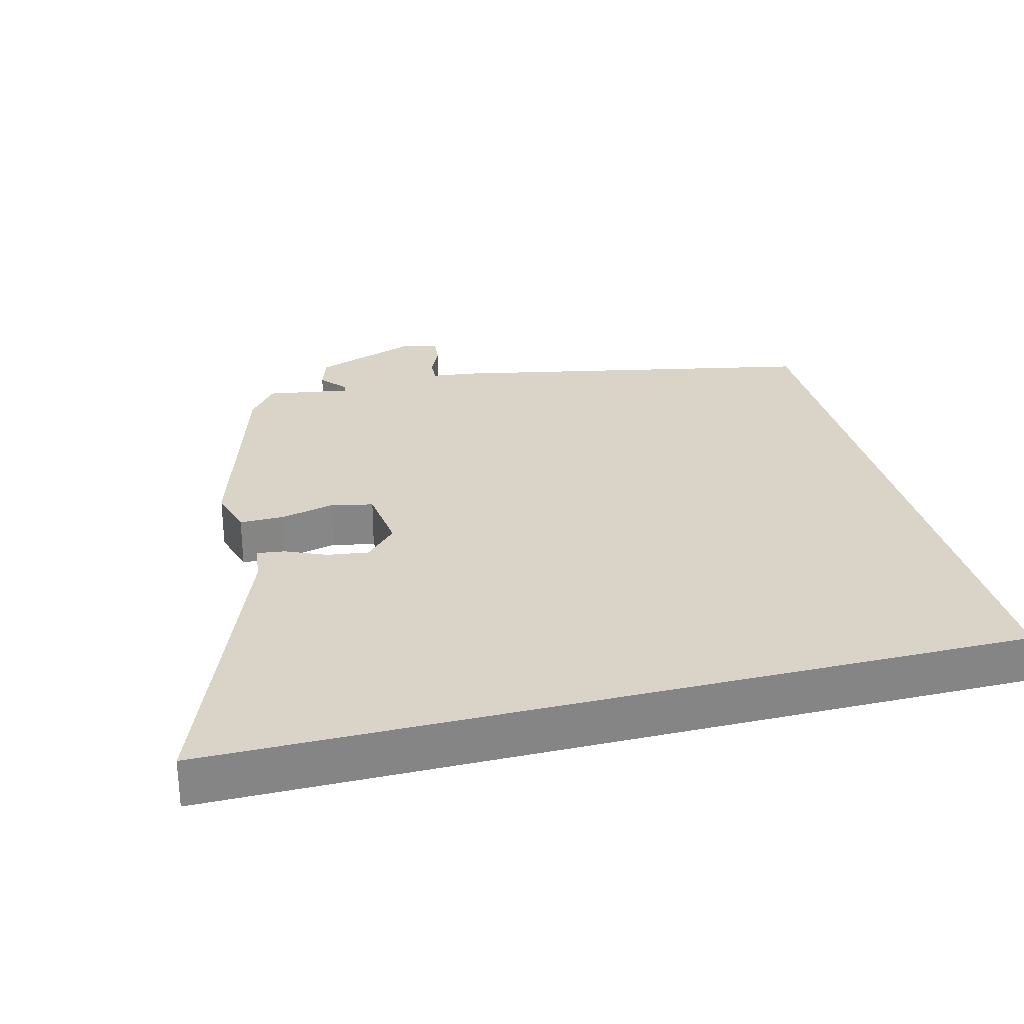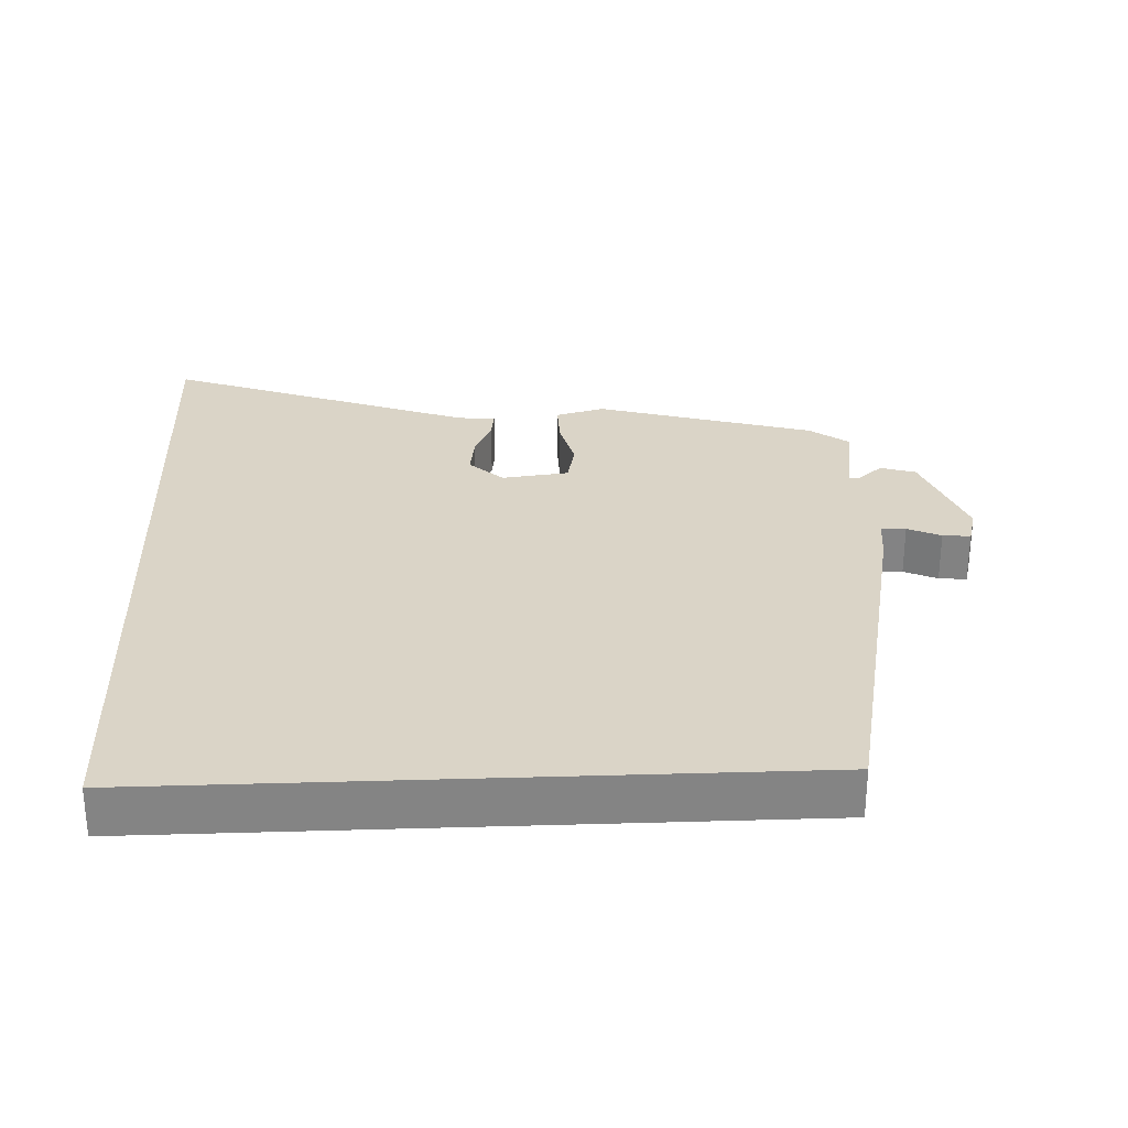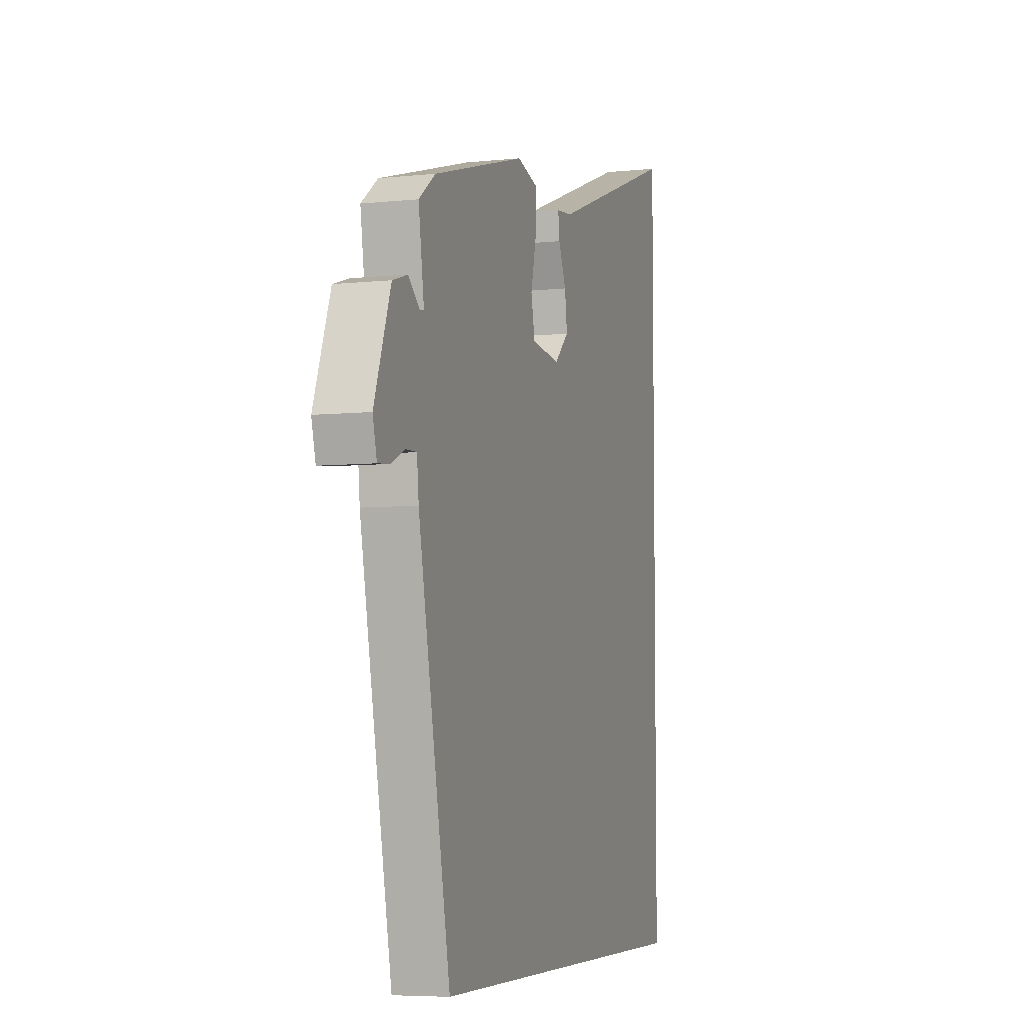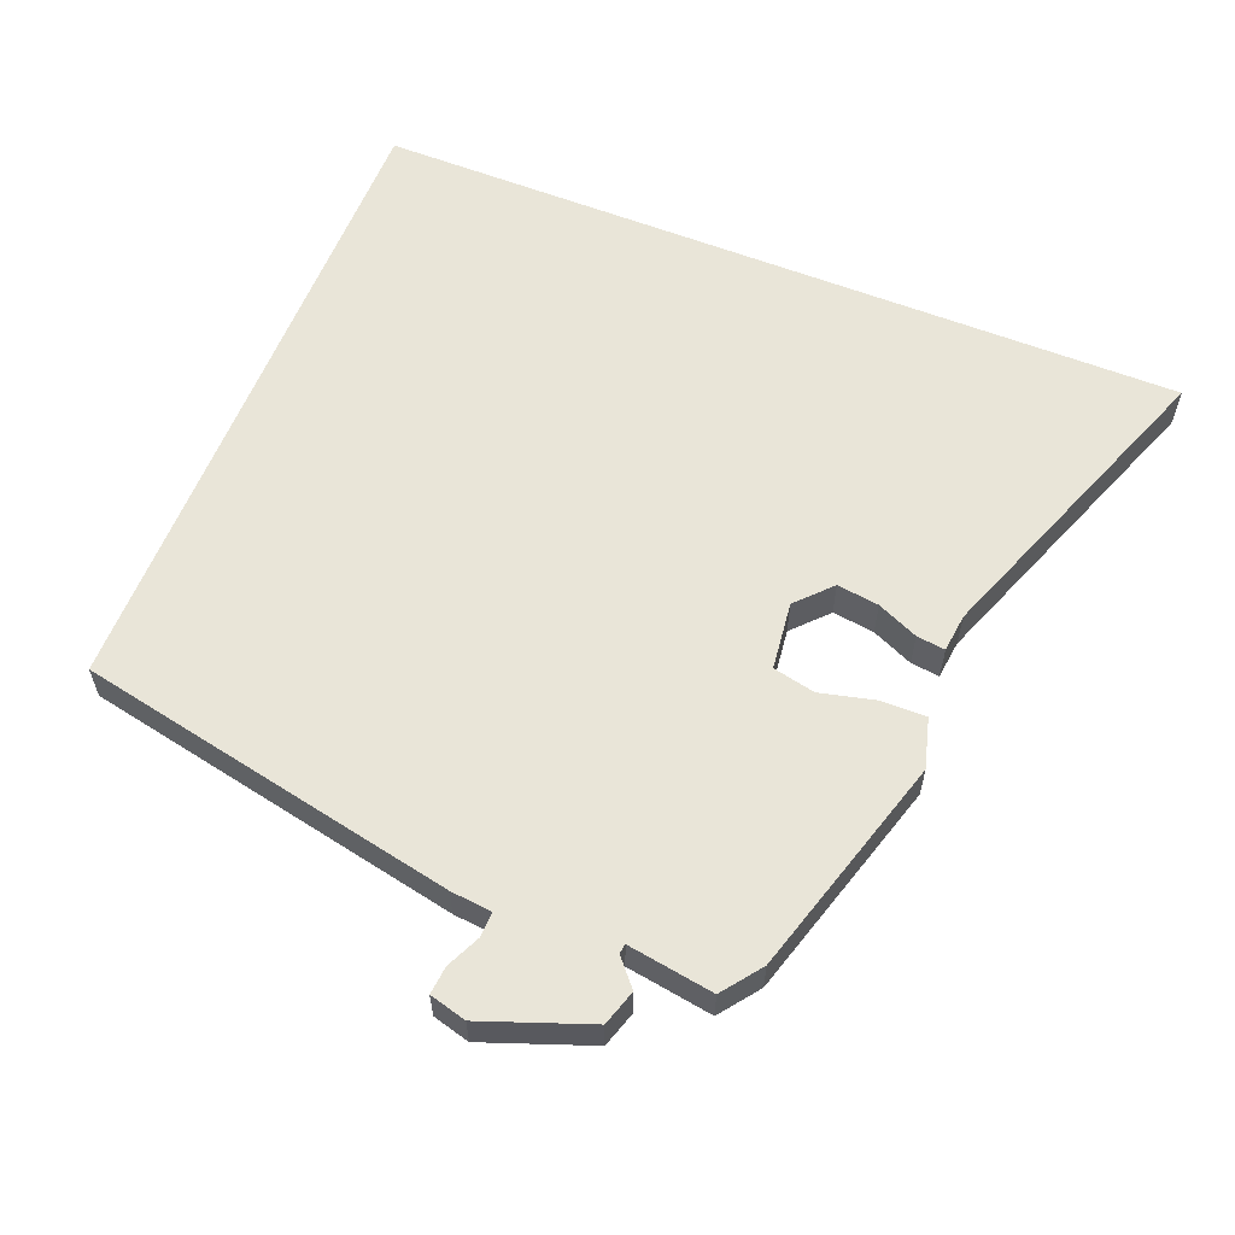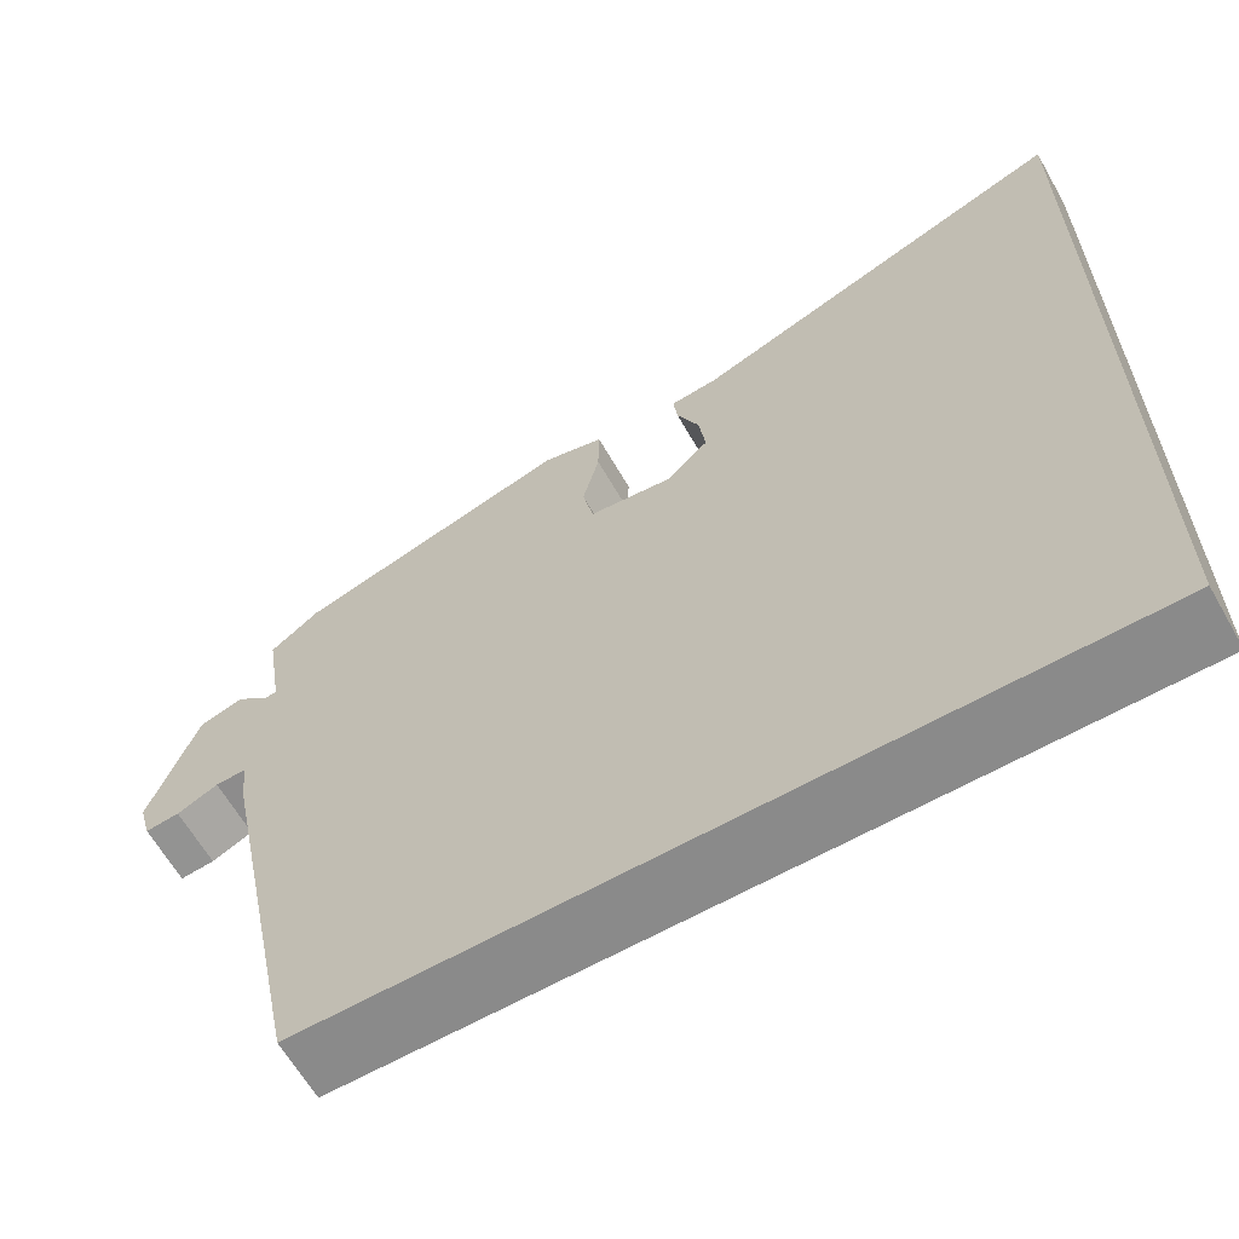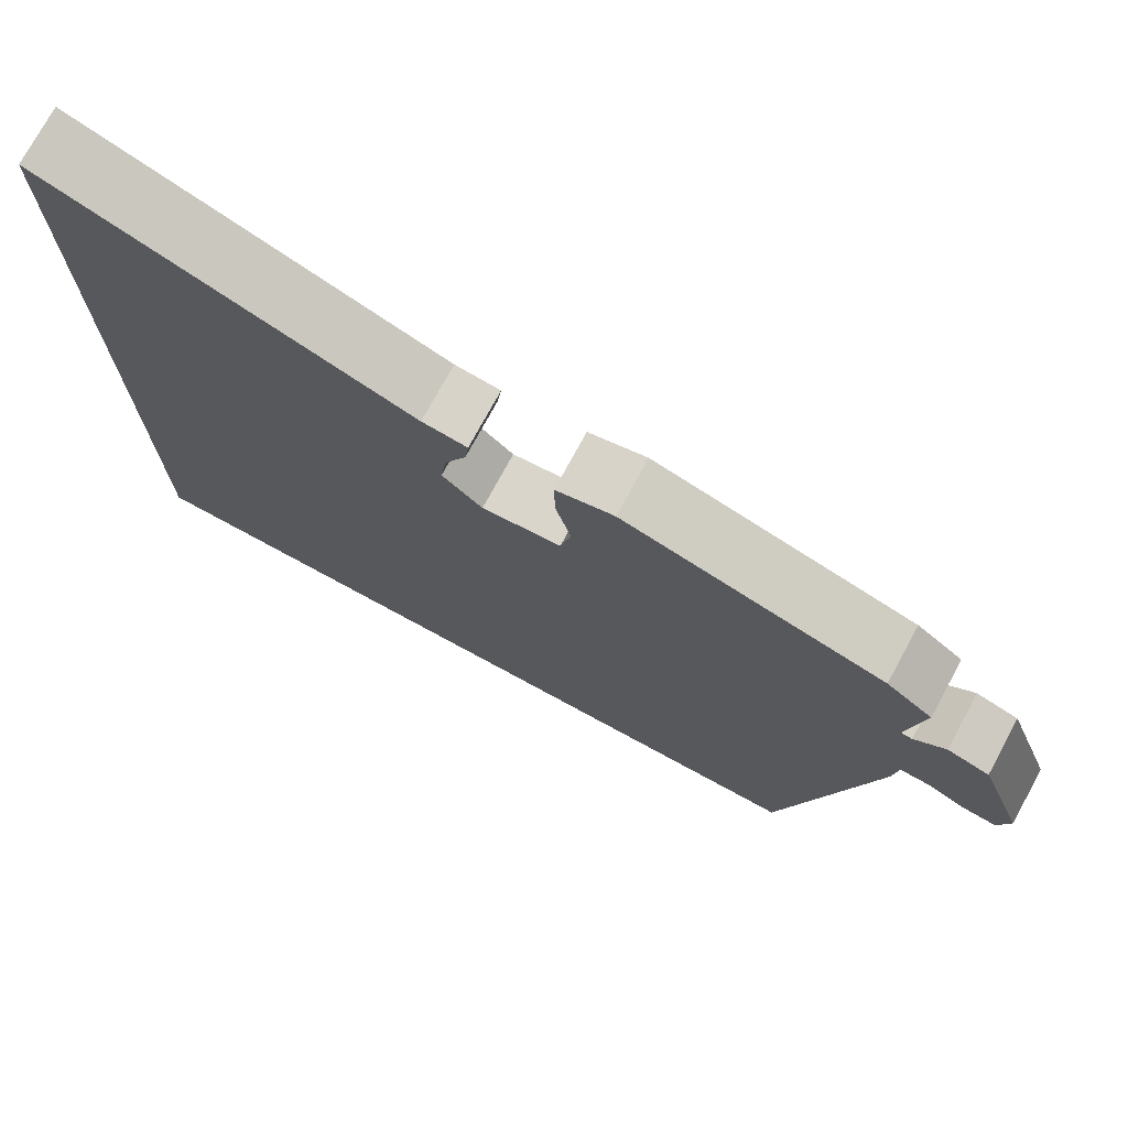
<metadata>
{"format":"obj","ext":"obj","renderer":"f3d","projection":"perspective","resolution":1024,"background":"white","views":[{"elev":28.4,"azim":75.6,"up":"+Y"},{"elev":28.9,"azim":177.6,"up":"+Y"},{"elev":-5.9,"azim":-72.2,"up":"+Z"},{"elev":59.7,"azim":-68.1,"up":"+Y"},{"elev":-63.4,"azim":29.8,"up":"+Z"},{"elev":75.1,"azim":-151.5,"up":"+Z"}]}
</metadata>
<code>
v 0.5 0.07 0.668
v 0.5 0.07 -0.5
v -0.43 0.07 -0.5
v -0.539 0.07 0.046
v -0.545 0.07 0.105
v -0.581 0.07 0.104
v -0.629 0.07 0.082
v -0.669 0.07 0.078
v -0.683 0.07 0.131
v -0.627 0.07 0.283
v -0.576 0.07 0.299
v -0.538 0.07 0.266
v -0.524 0.07 0.268
v -0.543 0.07 0.391
v -0.487 0.07 0.433
v -0.17 0.07 0.526
v -0.099 0.07 0.506
v -0.1 0.07 0.441
v -0.119 0.07 0.363
v -0.106 0.07 0.302
v -0.009 0.07 0.29
v 0.04 0.07 0.336
v 0.032 0.07 0.396
v 0.006 0.07 0.455
v 0.001 0.07 0.496
v 0.056 0.07 0.502
v 0.5 0 0.668
v 0.5 0 -0.5
v -0.43 0 -0.5
v -0.539 0 0.046
v -0.545 0 0.105
v -0.581 0 0.104
v -0.629 0 0.082
v -0.669 0 0.078
v -0.683 0 0.131
v -0.627 0 0.283
v -0.576 0 0.299
v -0.538 0 0.266
v -0.524 0 0.268
v -0.543 0 0.391
v -0.487 0 0.433
v -0.17 0 0.526
v -0.099 0 0.506
v -0.1 0 0.441
v -0.119 0 0.363
v -0.106 0 0.302
v -0.009 0 0.29
v 0.04 0 0.336
v 0.032 0 0.396
v 0.006 0 0.455
v 0.001 0 0.496
v 0.056 0 0.502
f 23 24 25 26
f 22 23 26 1
f 21 22 1 2
f 20 21 2 3
f 19 20 3 4
f 18 19 4 5
f 17 18 5 6
f 13 14 15 16
f 13 16 17 6
f 9 10 11 12
f 8 9 12 13
f 6 7 8 13
f 52 51 50 49
f 27 52 49 48
f 28 27 48 47
f 29 28 47 46
f 30 29 46 45
f 31 30 45 44
f 32 31 44 43
f 42 41 40 39
f 32 43 42 39
f 38 37 36 35
f 39 38 35 34
f 39 34 33 32
f 1 27 28 2
f 2 28 29 3
f 3 29 30 4
f 4 30 31 5
f 5 31 32 6
f 6 32 33 7
f 7 33 34 8
f 8 34 35 9
f 9 35 36 10
f 10 36 37 11
f 11 37 38 12
f 12 38 39 13
f 13 39 40 14
f 14 40 41 15
f 15 41 42 16
f 16 42 43 17
f 17 43 44 18
f 18 44 45 19
f 19 45 46 20
f 20 46 47 21
f 21 47 48 22
f 22 48 49 23
f 23 49 50 24
f 24 50 51 25
f 25 51 52 26
f 26 52 27 1

</code>
